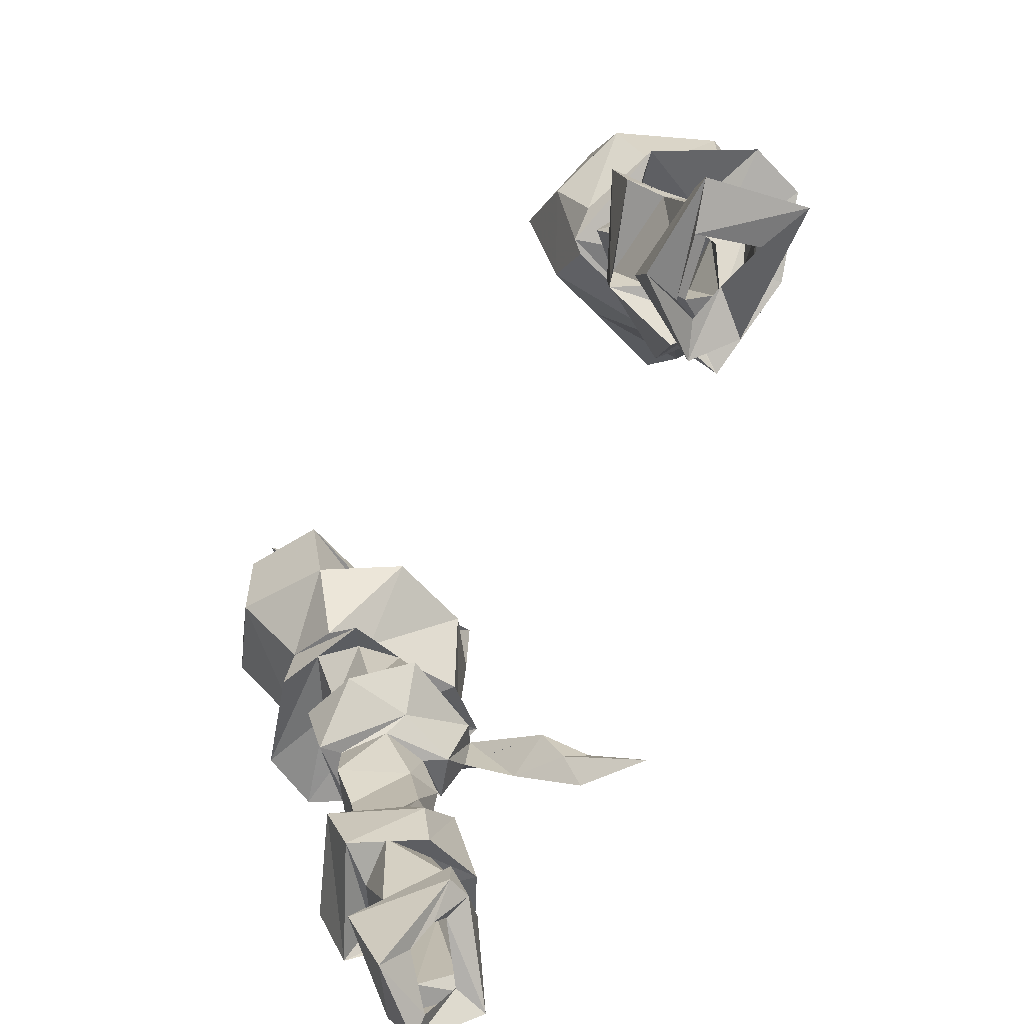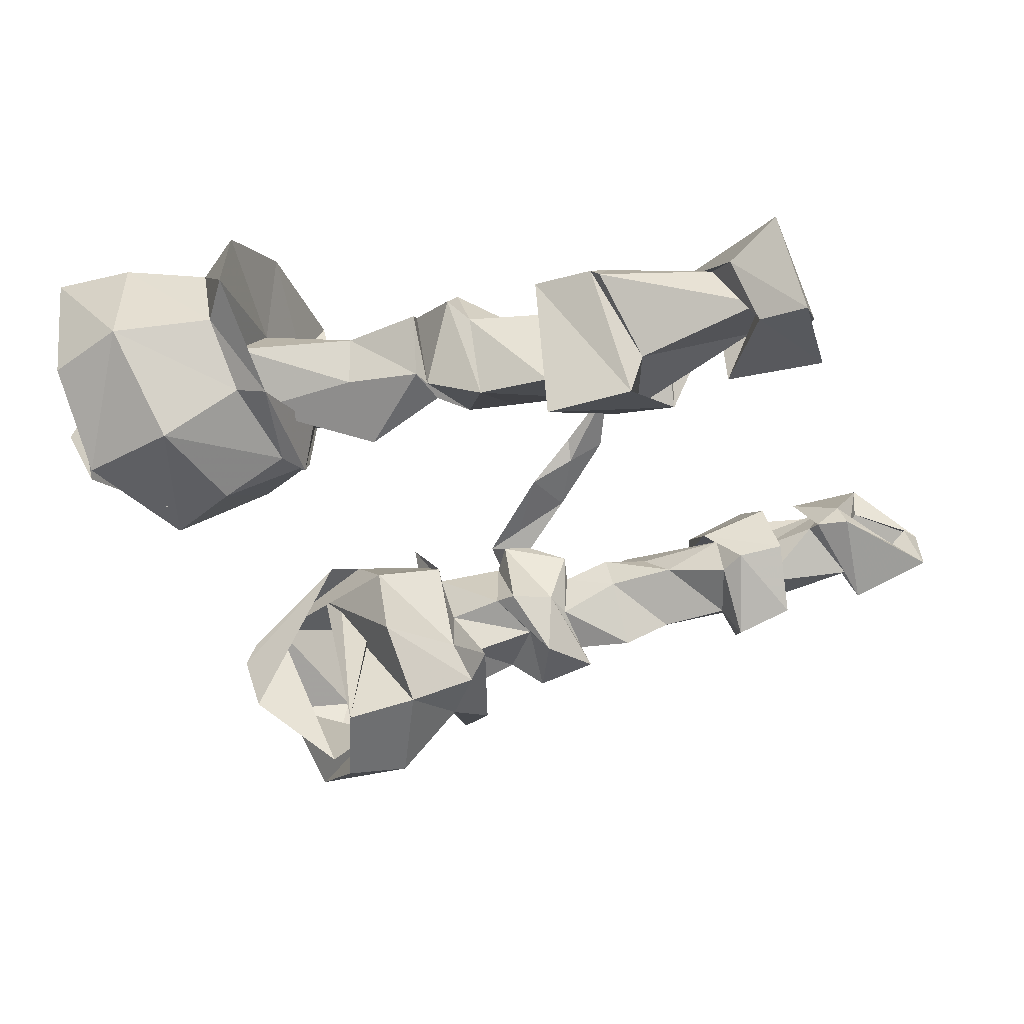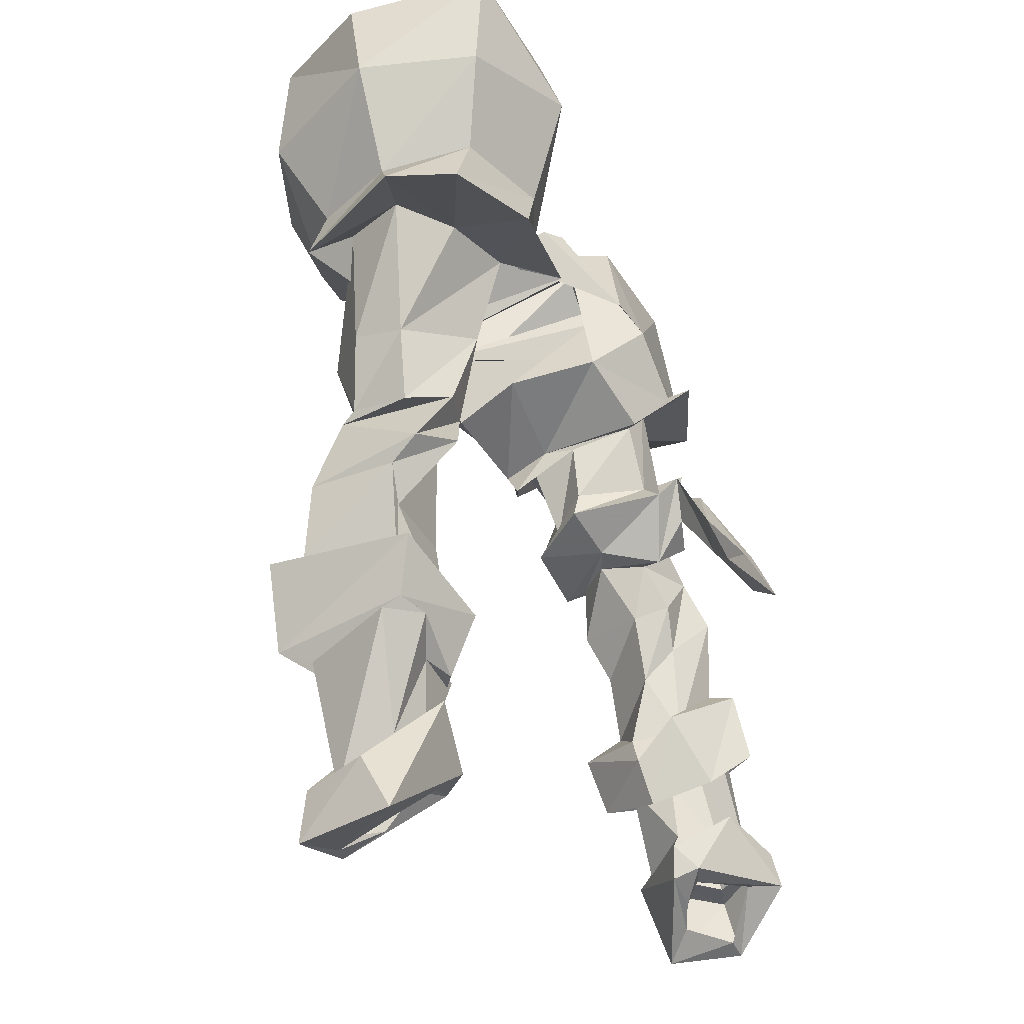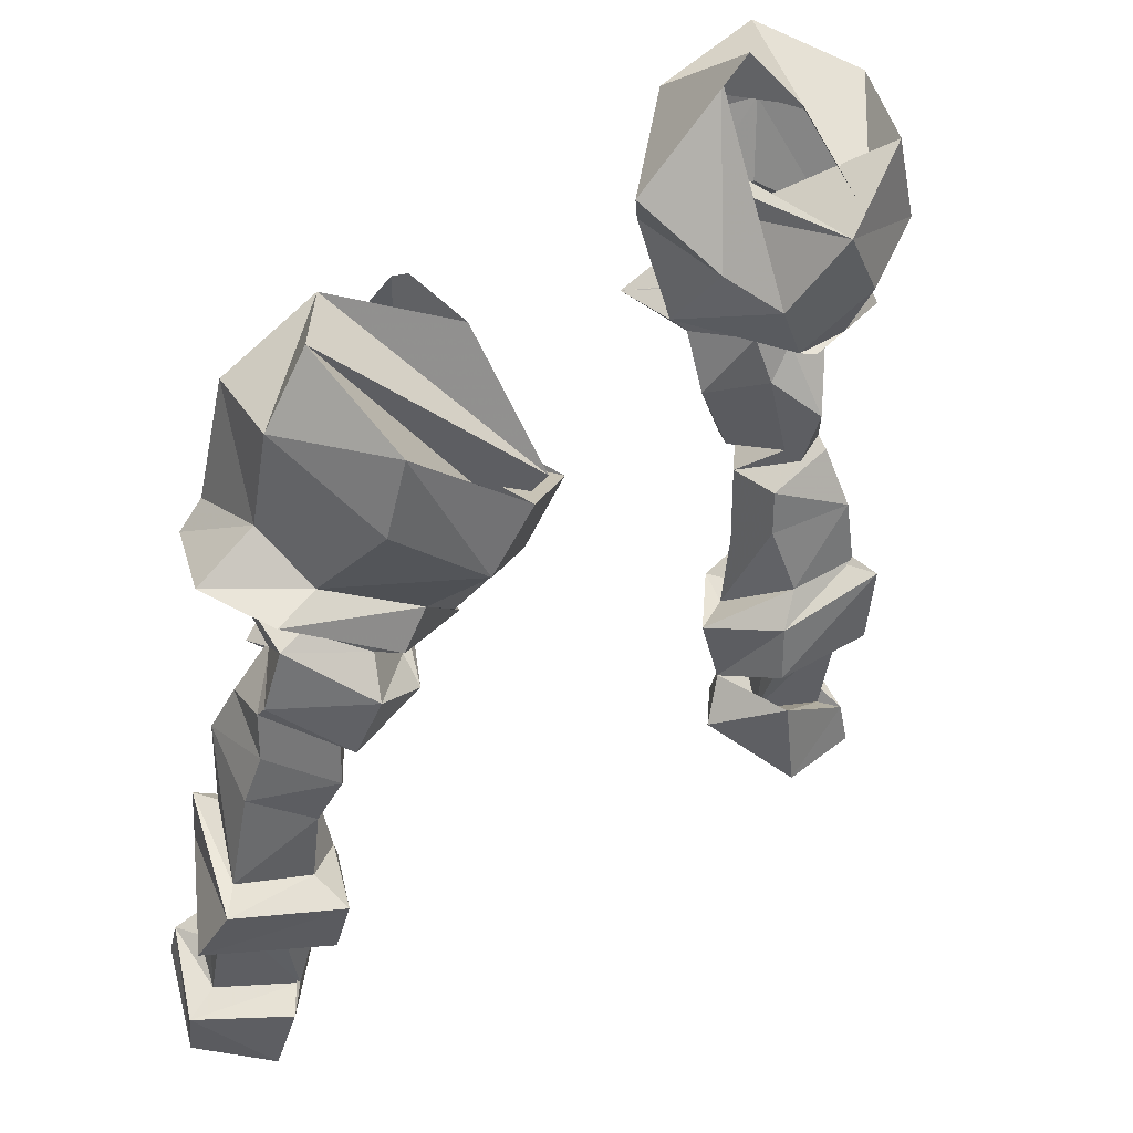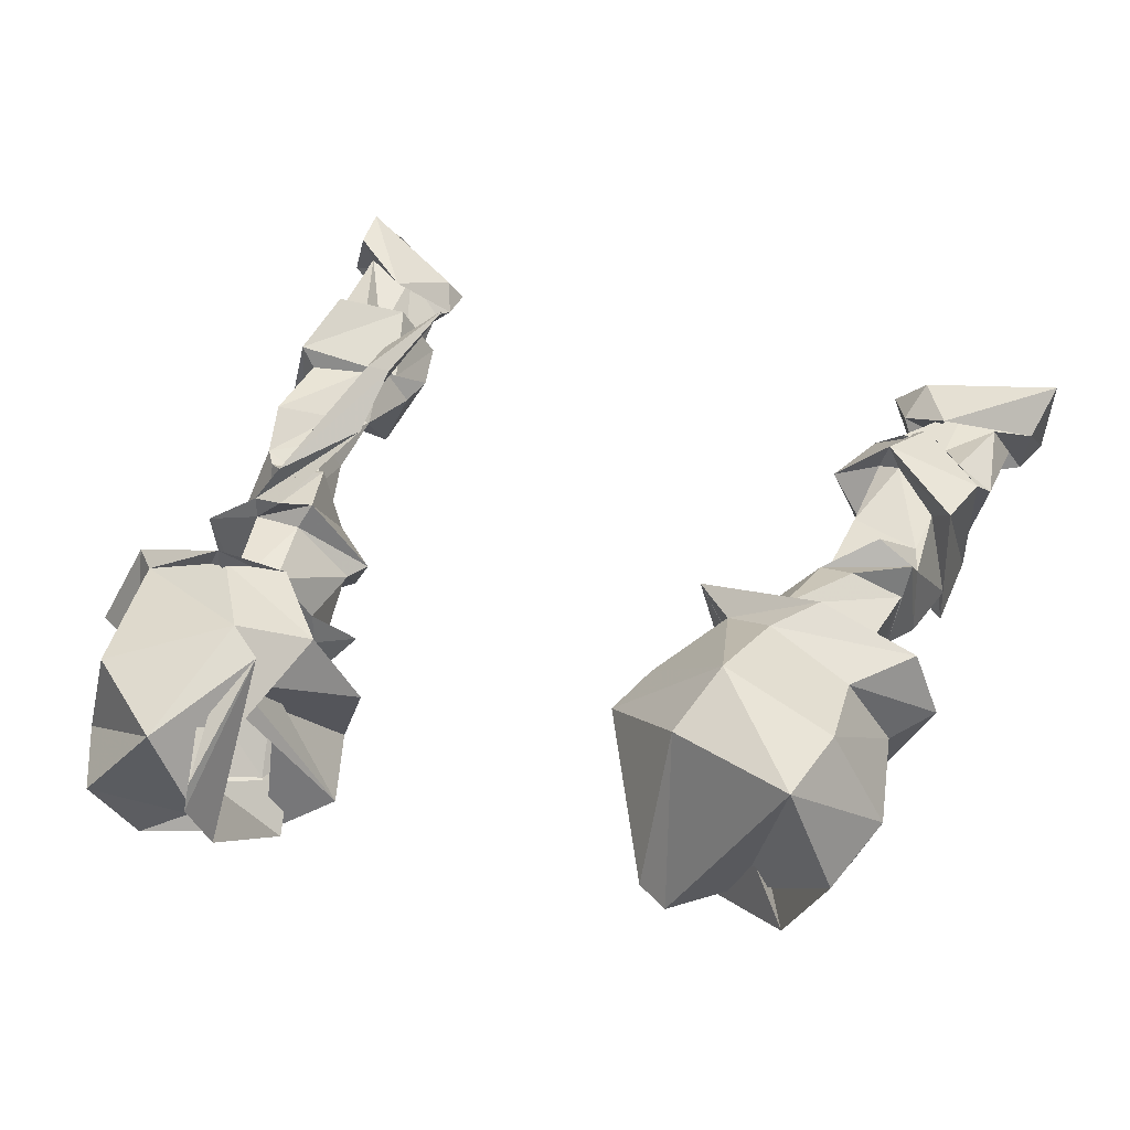
<metadata>
{"format":"obj","ext":"obj","renderer":"f3d","projection":"perspective","resolution":1024,"background":"white","views":[{"elev":-78.7,"azim":66.0,"up":"+Z"},{"elev":-22.8,"azim":105.3,"up":"+Y"},{"elev":-16.1,"azim":116.7,"up":"+Z"},{"elev":33.3,"azim":-40.6,"up":"+Z"},{"elev":38.0,"azim":22.5,"up":"+Y"}]}
</metadata>
<code>
v 0.2031 -0.6875 -0.04688
v 0.1875 -0.7266 -0.05469
v 0.1953 -0.7188 -0.125
v 0.1953 -0.6875 -0.125
v 0.1719 -0.6641 -0.05469
v 0.2578 -0.6641 -0.05469
v 0.2266 -0.7344 -0.07812
v 0.1562 -0.7266 -0.08594
v 0.1641 -0.75 -0.1328
v 0.1953 -0.7188 -0.1719
v 0.2031 -0.6797 -0.1719
v 0.1406 -0.6641 -0.1172
v 0.125 -0.6562 -0.0625
v 0.1797 -0.6094 -0.0625
v 0.2422 -0.625 -0.05469
v 0.2109 -0.6328 -0.02344
v 0.2344 -0.6797 -0.03906
v 0.2188 -0.7266 -0.05469
v 0.1719 -0.7578 -0.07031
v 0.1484 -0.7578 -0.07812
v 0.1328 -0.7188 -0.07812
v 0.1406 -0.7266 -0.1094
v 0.1641 -0.7188 -0.1719
v 0.1719 -0.7266 -0.1797
v 0.1484 -0.7266 -0.1953
v 0.1953 -0.7266 -0.1797
v 0.1719 -0.6641 -0.1641
v 0.1484 -0.6719 -0.1719
v 0.1172 -0.6875 -0.125
v 0.1172 -0.6719 -0.08594
v 0.1016 -0.625 -0.07031
v 0.125 -0.6328 -0.05469
v 0.1562 -0.6172 -0.03906
v 0.2188 -0.625 0.03125
v 0.25 -0.6875 0.02344
v 0.2266 -0.7578 -0.007812
v 0.1719 -0.7812 -0.03125
v 0.1406 -0.75 -0.07812
v 0.1094 -0.6641 -0.07812
v 0.1406 -0.6875 -0.1719
v 0.1797 -0.6562 -0.1953
v 0.1484 -0.6875 -0.1953
v 0.1484 -0.6875 -0.25
v 0.1484 -0.7266 -0.2266
v 0.2031 -0.7422 -0.2188
v 0.2031 -0.6719 -0.1953
v 0.2031 -0.6875 -0.2109
v 0.1953 -0.6875 -0.2344
v 0.1641 -0.6719 -0.2969
v 0.1484 -0.6797 -0.3047
v 0.1641 -0.7344 -0.2734
v 0.2109 -0.7422 -0.2656
v 0.1953 -0.6875 -0.2734
v 0.2109 -0.6719 -0.2578
v 0.1562 -0.6562 -0.2969
v 0.1172 -0.6953 -0.3047
v 0.1484 -0.7422 -0.2969
v 0.2109 -0.7656 -0.2656
v 0.2109 -0.7578 -0.3203
v 0.2188 -0.6719 -0.2969
v 0.1719 -0.6641 -0.3359
v 0.1328 -0.6953 -0.3516
v 0.1484 -0.7422 -0.3359
v 0.1562 -0.7422 -0.3125
v 0.2109 -0.7344 -0.3281
v 0.2266 -0.6797 -0.3047
v 0.2031 -0.6641 -0.3047
v 0.1875 -0.6719 -0.3281
v 0.1562 -0.6719 -0.3359
v 0.1641 -0.7109 -0.3359
v 0.1641 -0.7031 -0.3906
v 0.2188 -0.7109 -0.4062
v 0.2109 -0.6797 -0.375
v 0.1875 -0.6719 -0.3828
v 0.1719 -0.6875 -0.375
v 0.1484 -0.6797 -0.3672
v 0.1641 -0.7344 -0.375
v 0.2266 -0.7266 -0.4062
v 0.2344 -0.6875 -0.3906
v 0.1797 -0.6641 -0.3516
v 0.1562 -0.6641 -0.3906
v 0.1328 -0.6875 -0.3984
v 0.1719 -0.7344 -0.4375
v 0.2344 -0.7266 -0.4375
v 0.2422 -0.6641 -0.4219
v 0.2109 -0.6797 -0.4219
v 0.1797 -0.6875 -0.3906
v 0.1562 -0.6953 -0.3984
v 0.1641 -0.7109 -0.4219
v 0.2031 -0.7188 -0.4375
v -0.2031 -0.8047 -0.08594
v -0.25 -0.7812 -0.0625
v -0.25 -0.7578 -0.1094
v -0.2188 -0.7812 -0.125
v -0.1797 -0.7812 -0.1016
v -0.1641 -0.7891 -0.1172
v -0.2266 -0.8203 -0.1016
v -0.2969 -0.8047 -0.0625
v -0.3203 -0.7656 -0.04688
v -0.2344 -0.75 -0.0625
v -0.2344 -0.7031 -0.1172
v -0.2578 -0.6953 -0.09375
v -0.2656 -0.7578 -0.1172
v -0.2266 -0.7969 -0.1484
v -0.1875 -0.7656 -0.1484
v -0.1797 -0.75 -0.08594
v -0.1797 -0.7734 -0.08594
v -0.1797 -0.8047 -0.1016
v -0.2109 -0.8203 -0.07812
v -0.2656 -0.7969 -0.05469
v -0.2812 -0.7656 -0.02344
v -0.2891 -0.7031 -0.05469
v -0.2188 -0.6719 -0.03906
v -0.2188 -0.7109 -0.04688
v -0.2031 -0.7031 -0.1172
v -0.1953 -0.6875 -0.125
v -0.2109 -0.6797 -0.1094
v -0.2344 -0.6875 -0.1172
v -0.2422 -0.7109 -0.1484
v -0.2734 -0.75 -0.1562
v -0.2344 -0.7812 -0.1875
v -0.1875 -0.7812 -0.1641
v -0.1719 -0.7422 -0.125
v -0.1953 -0.7109 -0.07031
v -0.1875 -0.7031 -0.07031
v -0.1484 -0.7188 -0.03125
v -0.125 -0.7734 -0.04688
v -0.1484 -0.8281 -0.0625
v -0.2031 -0.8672 -0.03906
v -0.2578 -0.8516 0
v -0.2812 -0.7812 0.03906
v -0.2656 -0.7188 0.03906
v -0.2734 -0.7031 -0.03906
v -0.2188 -0.6875 -0.04688
v -0.1641 -0.7422 -0.1406
v -0.1953 -0.7344 -0.1641
v -0.2109 -0.6953 -0.1719
v -0.2188 -0.6797 -0.1406
v -0.2031 -0.6484 -0.1719
v -0.1719 -0.6406 -0.1562
v -0.2188 -0.6641 -0.125
v -0.2422 -0.6875 -0.1562
v -0.2344 -0.7031 -0.1484
v -0.2734 -0.7422 -0.1641
v -0.2344 -0.7656 -0.1797
v -0.2734 -0.7422 -0.1953
v -0.2344 -0.7656 -0.2188
v -0.2109 -0.7422 -0.1719
v -0.2188 -0.7109 -0.1719
v -0.2578 -0.6953 -0.1797
v -0.2656 -0.6797 -0.2109
v -0.2812 -0.7344 -0.2266
v -0.2422 -0.75 -0.25
v -0.2188 -0.7188 -0.2109
v -0.2266 -0.6953 -0.2031
v -0.2188 -0.7109 -0.2578
v -0.2344 -0.6953 -0.2344
v -0.2266 -0.6875 -0.2969
v -0.2656 -0.6797 -0.2656
v -0.2891 -0.7266 -0.2891
v -0.2422 -0.7422 -0.2969
v -0.2109 -0.7188 -0.3047
v -0.1797 -0.6094 -0.1875
v -0.1797 -0.6094 -0.2109
v -0.1719 -0.625 -0.1875
v -0.1641 -0.6094 -0.1875
v -0.1406 -0.5781 -0.2266
v 0.1641 -0.7812 0.01562
v 0.1641 -0.7578 -0.01562
v 0.2344 -0.7031 0.07031
v 0.2109 -0.625 0.08594
v 0.1406 -0.7422 0.08594
v 0.1328 -0.625 0.0625
v 0.1328 -0.7031 0.1094
v 0.07812 -0.6641 0.01562
v 0.1328 -0.6797 0.08594
v 0.1016 -0.7188 -0.02344
v 0.1172 -0.7578 -0.03906
v 0.1328 -0.6406 0.03125
v 0.1406 -0.7891 0.01562
v 0.1172 -0.6406 0.02344
v 0.125 -0.6797 -0.007812
v 0.2031 -0.7656 0.05469
v 0.1484 -0.6016 0.02344
v 0.09375 -0.6484 -0.007812
v -0.1719 -0.8438 -0.02344
v -0.1641 -0.8672 0.007812
v -0.2578 -0.7891 0.08594
v -0.25 -0.8594 0.04688
v -0.1797 -0.875 0
v -0.1719 -0.7578 -0.01562
v -0.1328 -0.8438 -0.01562
v -0.1875 -0.7188 0.01562
v -0.1953 -0.7188 0.03125
v -0.1797 -0.7578 0.08594
v -0.1875 -0.6953 0
v -0.1641 -0.7031 0.01562
v -0.1797 -0.7734 0.09375
v -0.1719 -0.8125 0.07812
v -0.2109 -0.7344 0.07812
v -0.2344 -0.7656 -0.3125
v -0.3047 -0.7422 -0.2969
v -0.3125 -0.7188 -0.3359
v -0.2344 -0.75 -0.3516
v -0.2031 -0.7109 -0.3203
v -0.2734 -0.6641 -0.2656
v -0.2656 -0.6484 -0.3125
v -0.2734 -0.6719 -0.3047
v -0.2891 -0.7109 -0.3203
v -0.2578 -0.7266 -0.3438
v -0.2266 -0.7266 -0.3359
v -0.2109 -0.7031 -0.3516
v -0.2109 -0.6875 -0.2891
v -0.2266 -0.6641 -0.3359
v -0.2422 -0.6797 -0.3281
v -0.25 -0.6641 -0.3203
v -0.2734 -0.6562 -0.3828
v -0.2812 -0.6797 -0.4062
v -0.2422 -0.7188 -0.3984
v -0.2188 -0.6875 -0.375
v -0.2266 -0.6953 -0.3359
v -0.2422 -0.6641 -0.3828
v -0.2109 -0.6875 -0.3828
v -0.2422 -0.6562 -0.3594
v -0.2812 -0.6406 -0.3828
v -0.3047 -0.6875 -0.4141
v -0.2578 -0.7344 -0.4062
v -0.2109 -0.6875 -0.4062
v -0.2188 -0.6719 -0.3984
v -0.2812 -0.6328 -0.4062
v -0.2969 -0.6719 -0.4531
v -0.2578 -0.7109 -0.4609
v -0.25 -0.6953 -0.4375
v -0.2344 -0.6875 -0.4219
v -0.2344 -0.6797 -0.4062
v -0.2734 -0.6562 -0.4062
v -0.2812 -0.6719 -0.4453
f 1 2 3
f 1 3 4
f 1 4 5
f 2 8 9
f 2 9 3
f 3 9 10
f 3 10 4
f 4 10 11
f 4 11 12
f 4 12 13
f 4 13 5
f 8 21 22
f 8 22 9
f 9 22 23
f 9 23 24
f 9 24 10
f 10 24 25
f 10 25 26
f 10 26 11
f 11 26 27
f 11 27 12
f 12 27 28
f 12 28 29
f 12 29 30
f 12 30 13
f 21 30 29
f 21 29 22
f 22 29 40
f 22 40 23
f 23 40 41
f 23 41 42
f 23 42 24
f 24 42 25
f 25 42 43
f 25 43 44
f 25 44 45
f 25 45 26
f 26 45 46
f 26 46 27
f 27 46 28
f 28 46 41
f 28 41 40
f 28 40 29
f 46 45 47
f 46 47 41
f 41 47 48
f 41 48 42
f 42 48 43
f 43 48 49
f 43 49 50
f 43 50 44
f 44 50 51
f 44 51 45
f 45 51 52
f 45 52 47
f 47 52 53
f 47 53 48
f 48 53 49
f 91 92 93
f 91 93 94
f 91 94 95
f 92 100 101
f 92 101 93
f 94 105 95
f 95 105 106
f 100 114 101
f 101 114 115
f 105 123 106
f 106 123 124
f 114 124 115
f 115 124 123
f 145 144 146
f 145 146 147
f 145 147 148
f 144 143 150
f 144 150 146
f 146 150 151
f 146 151 152
f 146 152 147
f 147 152 153
f 147 153 154
f 147 154 148
f 148 154 149
f 149 154 155
f 149 155 150
f 149 150 143
f 154 153 156
f 154 156 155
f 155 156 157
f 155 157 150
f 150 157 151
f 151 157 158
f 151 158 159
f 151 159 160
f 151 160 152
f 152 160 153
f 153 160 161
f 153 161 156
f 156 161 162
f 156 162 158
f 156 158 157
f 1 5 6
f 1 6 7
f 1 7 2
f 2 7 8
f 5 13 14
f 5 14 15
f 5 15 6
f 7 20 8
f 8 20 21
f 13 30 31
f 13 31 14
f 91 95 96
f 91 96 97
f 91 97 98
f 91 98 92
f 92 98 99
f 92 99 100
f 95 106 96
f 99 112 100
f 100 112 113
f 100 113 114
f 113 124 114
f 168 169 170
f 168 170 171
f 168 171 172
f 172 171 173
f 172 173 174
f 174 173 175
f 174 175 176
f 179 180 181
f 181 180 182
f 182 180 183
f 182 183 169
f 169 183 170
f 186 187 188
f 186 188 189
f 186 189 190
f 186 190 191
f 191 190 192
f 191 192 193
f 193 192 194
f 195 197 198
f 198 197 199
f 199 197 200
f 199 200 187
f 187 200 188
f 6 15 16
f 6 16 17
f 6 17 7
f 7 17 18
f 7 18 19
f 7 19 20
f 14 31 32
f 14 32 33
f 14 33 15
f 15 33 16
f 19 38 20
f 54 58 59
f 54 59 60
f 54 60 55
f 55 60 61
f 55 61 56
f 56 61 62
f 56 62 57
f 57 62 63
f 57 63 58
f 58 63 59
f 96 107 108
f 96 108 109
f 96 109 97
f 97 109 98
f 98 109 110
f 98 110 99
f 99 110 111
f 99 111 112
f 111 133 112
f 112 133 113
f 113 133 134
f 113 134 125
f 39 32 31
f 201 202 203
f 201 203 204
f 201 204 205
f 202 206 207
f 202 207 203
f 204 212 205
f 205 212 213
f 213 212 214
f 213 214 206
f 206 214 207
f 16 33 34
f 16 34 17
f 17 34 35
f 17 35 18
f 18 35 36
f 18 36 19
f 19 36 37
f 19 37 38
f 20 38 21
f 21 38 39
f 21 39 30
f 64 70 71
f 64 71 65
f 65 71 72
f 65 72 66
f 66 72 73
f 66 73 67
f 67 73 68
f 68 73 74
f 68 74 69
f 69 74 75
f 69 75 70
f 70 75 71
f 96 106 107
f 106 124 107
f 107 124 125
f 107 125 126
f 107 126 127
f 107 127 108
f 108 127 128
f 108 128 109
f 109 128 129
f 109 129 110
f 110 129 130
f 110 130 111
f 111 130 131
f 111 131 132
f 111 132 133
f 113 125 124
f 176 175 177
f 176 177 178
f 176 178 179
f 179 178 180
f 170 183 35
f 170 35 171
f 171 35 34
f 171 34 184
f 171 184 173
f 173 184 175
f 175 184 185
f 175 185 177
f 177 185 39
f 177 39 178
f 178 39 38
f 178 38 37
f 178 37 180
f 180 37 36
f 180 36 183
f 183 36 35
f 34 33 184
f 184 33 32
f 184 32 185
f 185 32 39
f 39 31 30
f 194 192 128
f 194 128 127
f 194 127 126
f 194 126 195
f 195 126 196
f 195 196 197
f 188 200 131
f 188 131 189
f 189 131 130
f 189 130 129
f 189 129 190
f 190 129 128
f 190 128 192
f 131 200 132
f 132 200 196
f 132 196 133
f 133 196 134
f 134 196 126
f 134 126 125
f 200 197 196
f 208 216 217
f 208 217 218
f 208 218 209
f 209 218 219
f 209 219 210
f 210 219 211
f 211 219 220
f 211 220 221
f 215 221 222
f 215 222 217
f 215 217 216
f 220 222 221
f 49 53 54
f 49 54 55
f 49 55 50
f 50 55 56
f 50 56 51
f 51 56 57
f 51 57 52
f 52 57 58
f 52 58 53
f 53 58 54
f 59 63 64
f 59 64 65
f 59 65 60
f 60 65 66
f 60 66 67
f 60 67 61
f 61 67 68
f 61 68 62
f 62 68 69
f 62 69 63
f 63 69 70
f 63 70 64
f 71 75 76
f 71 76 77
f 71 77 72
f 72 77 78
f 72 78 73
f 73 78 79
f 73 79 74
f 74 79 80
f 74 80 75
f 75 80 76
f 81 85 86
f 81 86 87
f 81 87 82
f 82 87 88
f 82 88 83
f 83 88 89
f 83 89 84
f 84 89 90
f 84 90 85
f 85 90 86
f 201 205 162
f 201 162 161
f 201 161 202
f 202 161 160
f 202 160 206
f 203 207 208
f 203 208 209
f 203 209 204
f 204 209 210
f 204 210 211
f 204 211 212
f 205 213 158
f 205 158 162
f 213 206 159
f 213 159 158
f 207 214 215
f 207 215 216
f 207 216 208
f 211 221 212
f 212 221 214
f 214 221 215
f 160 159 206
f 222 220 223
f 222 223 224
f 222 224 217
f 217 224 225
f 217 225 218
f 218 225 226
f 218 226 219
f 219 226 227
f 219 227 220
f 220 227 223
f 228 232 233
f 228 233 234
f 228 234 229
f 229 234 235
f 229 235 230
f 230 235 236
f 230 236 231
f 231 236 237
f 231 237 232
f 232 237 233
f 76 80 81
f 76 81 82
f 76 82 77
f 77 82 83
f 77 83 78
f 78 83 84
f 78 84 79
f 79 84 85
f 79 85 80
f 80 85 81
f 223 227 228
f 223 228 229
f 223 229 224
f 224 229 230
f 224 230 225
f 225 230 231
f 225 231 226
f 226 231 232
f 226 232 227
f 227 232 228
f 93 101 102
f 93 102 103
f 93 103 94
f 94 103 104
f 94 104 105
f 101 115 116
f 101 116 117
f 101 117 118
f 101 118 102
f 104 122 105
f 105 122 123
f 115 123 135
f 115 135 116
f 119 142 143
f 119 143 120
f 120 143 144
f 120 144 121
f 121 144 145
f 121 145 136
f 122 135 123
f 145 148 136
f 136 148 137
f 137 148 149
f 137 149 142
f 149 143 142
f 102 118 119
f 102 119 103
f 103 119 120
f 103 120 104
f 104 120 121
f 104 121 122
f 116 135 136
f 116 136 137
f 116 137 117
f 117 137 138
f 118 138 119
f 119 138 142
f 121 136 122
f 122 136 135
f 137 142 138
f 117 138 139
f 117 139 140
f 117 140 118
f 118 140 141
f 118 141 138
f 138 141 139
f 139 141 163
f 139 163 164
f 139 164 165
f 139 165 140
f 140 165 166
f 140 166 141
f 141 166 163
f 163 166 167
f 163 167 164
f 164 167 165
f 165 167 166

</code>
